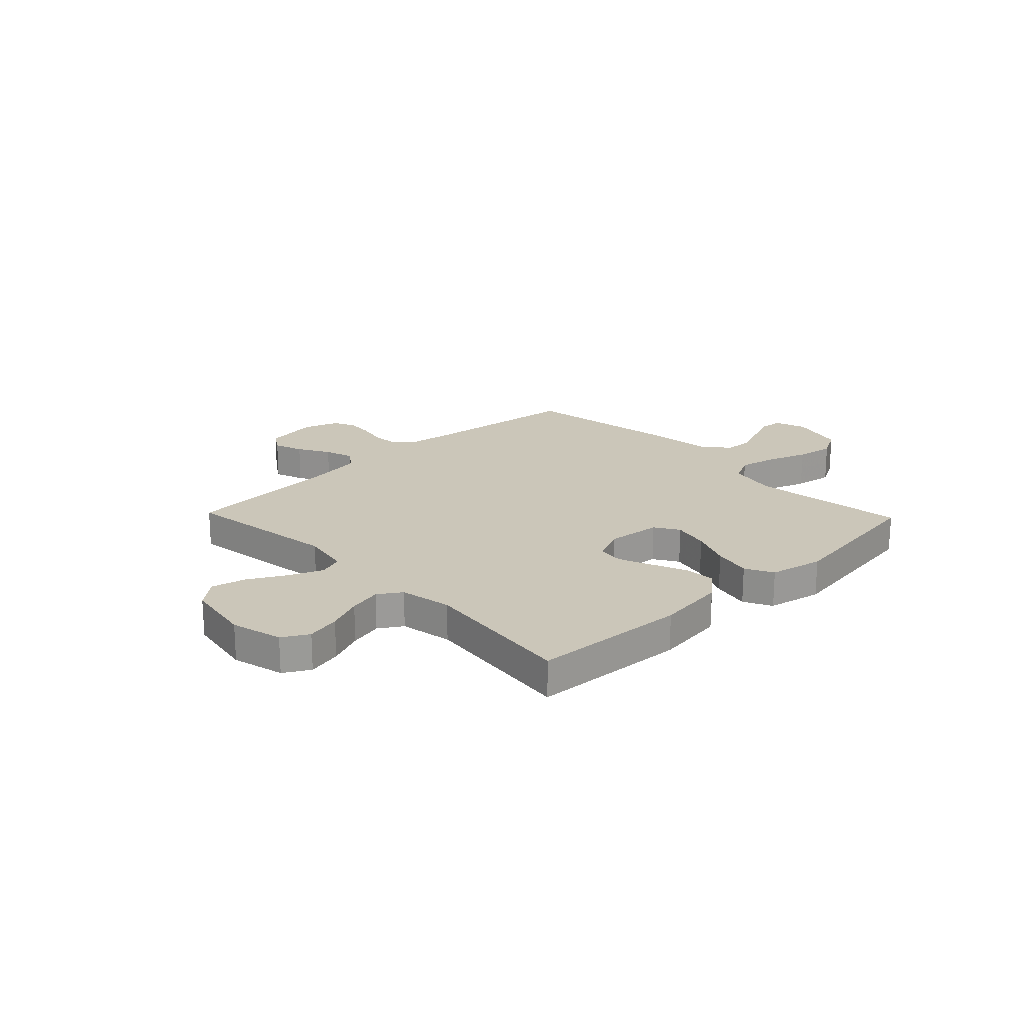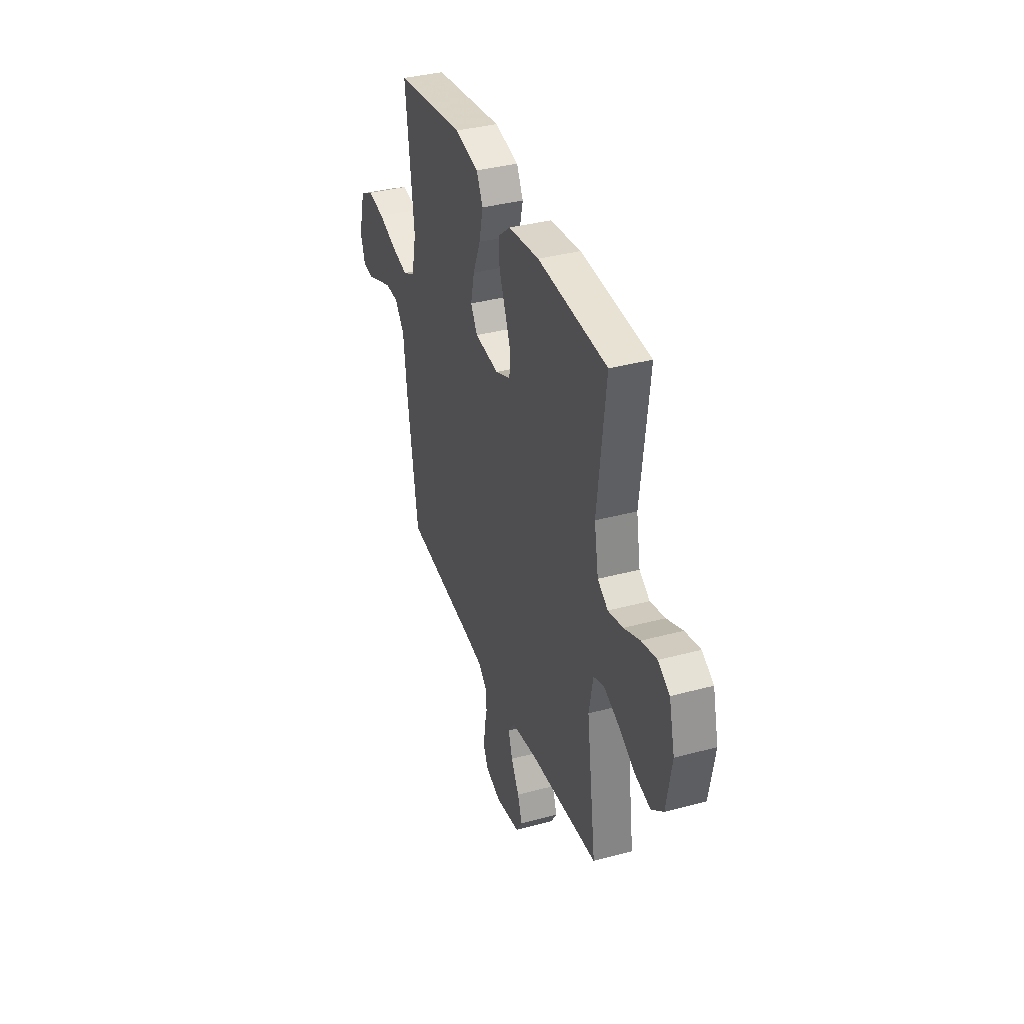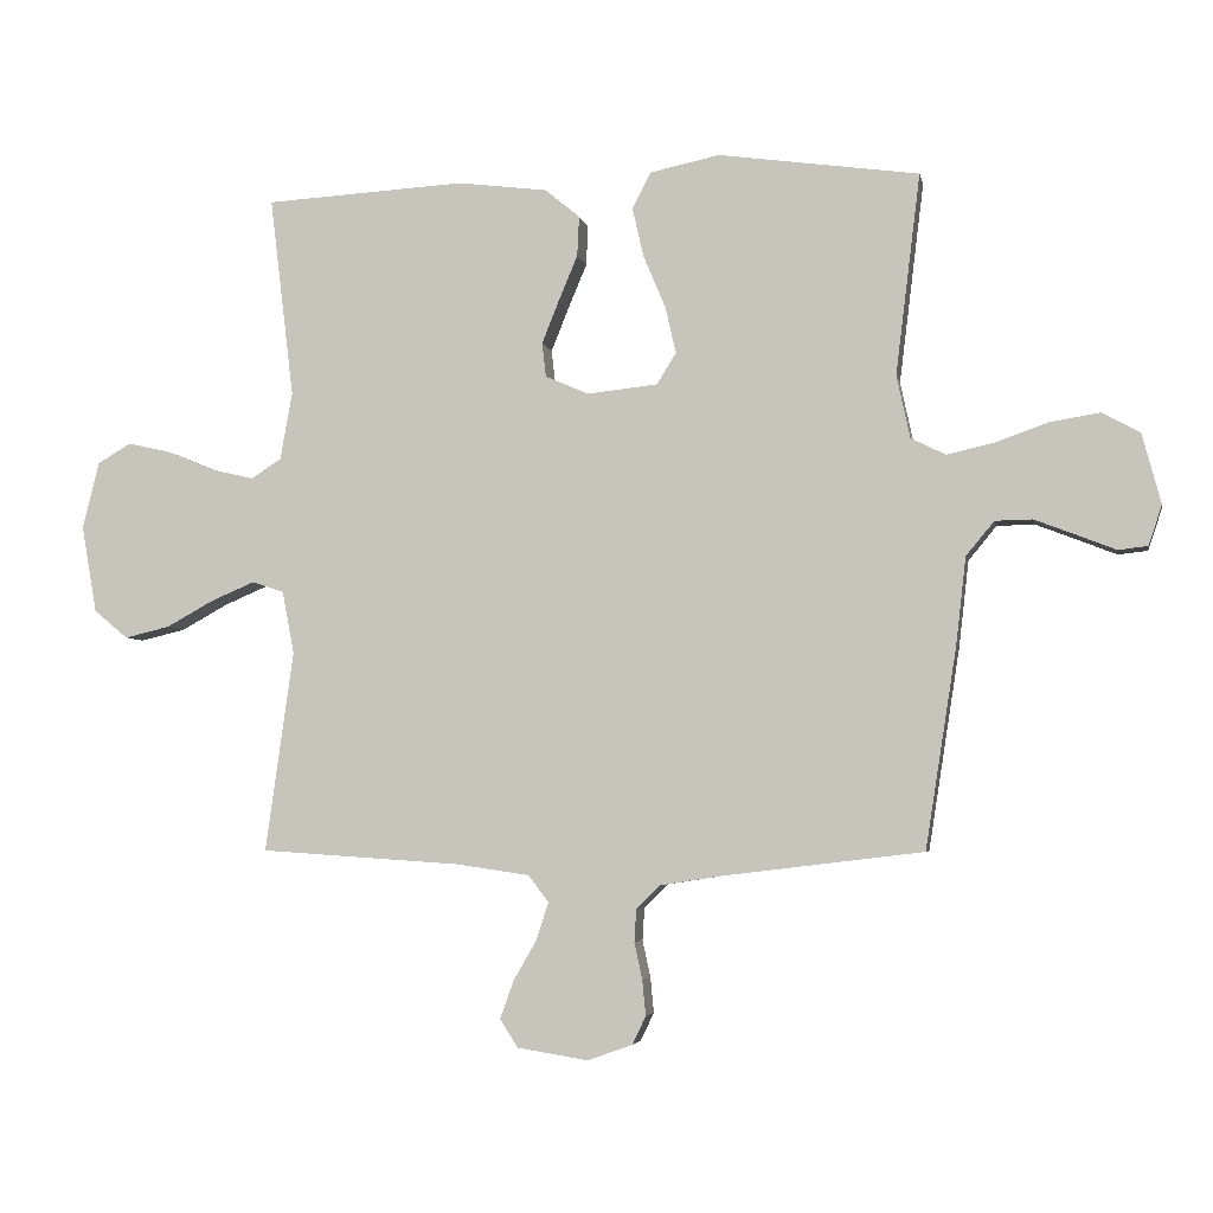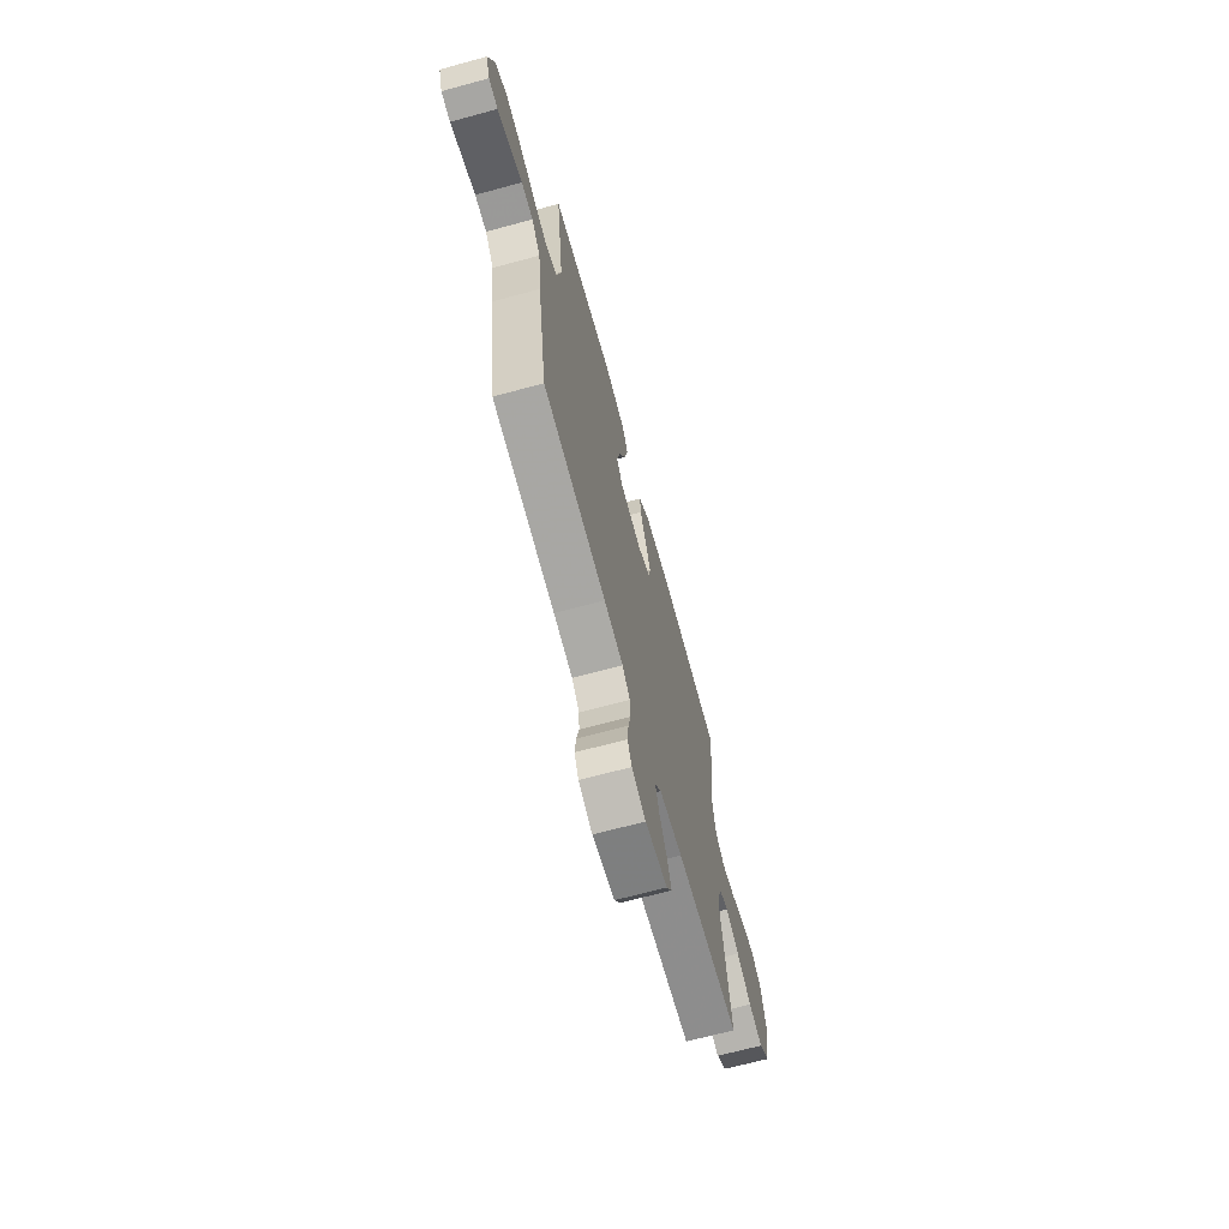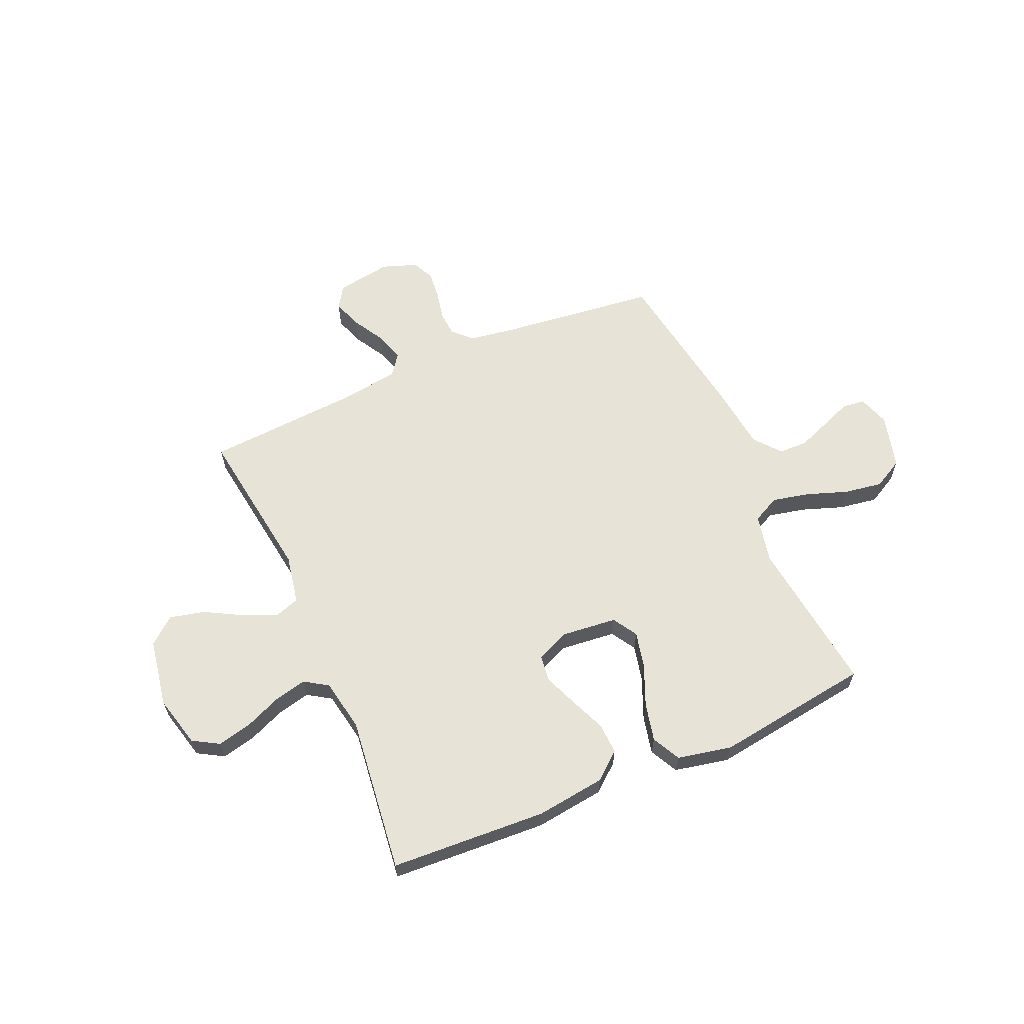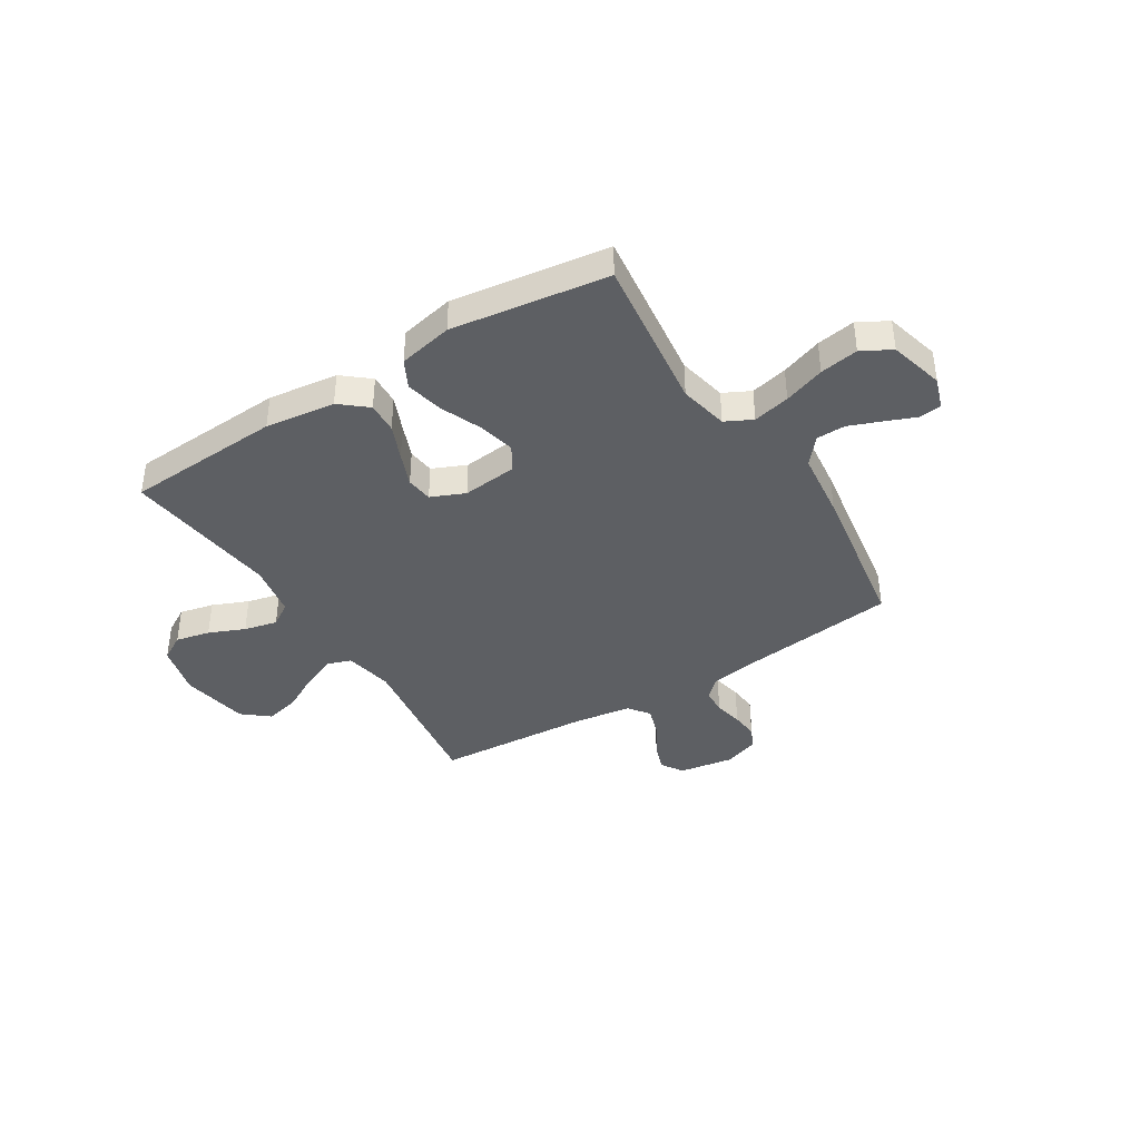
<metadata>
{"format":"obj","ext":"obj","renderer":"f3d","projection":"perspective","resolution":1024,"background":"white","views":[{"elev":20.8,"azim":-43.8,"up":"+Y"},{"elev":36.6,"azim":-109.3,"up":"+Z"},{"elev":-4.5,"azim":10.8,"up":"+Z"},{"elev":-68.2,"azim":105.2,"up":"+Z"},{"elev":62.2,"azim":-23.6,"up":"+Y"},{"elev":-39.8,"azim":31.9,"up":"+Y"}]}
</metadata>
<code>
v -0.5 0.07 -0.5
v -0.458 0.07 -0.2
v -0.476 0.07 -0.106
v -0.523 0.07 -0.09
v -0.589 0.07 -0.118
v -0.66 0.07 -0.157
v -0.727 0.07 -0.173
v -0.778 0.07 -0.131
v -0.801 0.07 0
v -0.776 0.07 0.1
v -0.726 0.07 0.129
v -0.66 0.07 0.114
v -0.591 0.07 0.085
v -0.527 0.07 0.07
v -0.482 0.07 0.099
v -0.464 0.07 0.2
v -0.5 0.07 0.5
v -0.2 0.07 0.517
v -0.066 0.07 0.5
v -0.014 0.07 0.457
v -0.017 0.07 0.397
v -0.045 0.07 0.33
v -0.071 0.07 0.265
v -0.065 0.07 0.214
v 0 0.07 0.186
v 0.105 0.07 0.197
v 0.134 0.07 0.244
v 0.118 0.07 0.314
v 0.085 0.07 0.392
v 0.068 0.07 0.466
v 0.096 0.07 0.52
v 0.2 0.07 0.542
v 0.5 0.07 0.5
v 0.463 0.07 0.2
v 0.483 0.07 0.106
v 0.535 0.07 0.08
v 0.606 0.07 0.096
v 0.685 0.07 0.124
v 0.759 0.07 0.136
v 0.816 0.07 0.105
v 0.844 0.07 0
v 0.824 0.07 -0.06
v 0.78 0.07 -0.065
v 0.722 0.07 -0.042
v 0.66 0.07 -0.018
v 0.604 0.07 -0.019
v 0.562 0.07 -0.07
v 0.547 0.07 -0.2
v 0.5 0.07 -0.5
v 0.2 0.07 -0.536
v 0.109 0.07 -0.55
v 0.073 0.07 -0.585
v 0.07 0.07 -0.634
v 0.082 0.07 -0.689
v 0.087 0.07 -0.742
v 0.067 0.07 -0.784
v 0 0.07 -0.808
v -0.106 0.07 -0.791
v -0.133 0.07 -0.749
v -0.113 0.07 -0.693
v -0.078 0.07 -0.632
v -0.06 0.07 -0.576
v -0.09 0.07 -0.536
v -0.2 0.07 -0.52
v -0.5 0 -0.5
v -0.458 0 -0.2
v -0.476 0 -0.106
v -0.523 0 -0.09
v -0.589 0 -0.118
v -0.66 0 -0.157
v -0.727 0 -0.173
v -0.778 0 -0.131
v -0.801 0 0
v -0.776 0 0.1
v -0.726 0 0.129
v -0.66 0 0.114
v -0.591 0 0.085
v -0.527 0 0.07
v -0.482 0 0.099
v -0.464 0 0.2
v -0.5 0 0.5
v -0.2 0 0.517
v -0.066 0 0.5
v -0.014 0 0.457
v -0.017 0 0.397
v -0.045 0 0.33
v -0.071 0 0.265
v -0.065 0 0.214
v 0 0 0.186
v 0.105 0 0.197
v 0.134 0 0.244
v 0.118 0 0.314
v 0.085 0 0.392
v 0.068 0 0.466
v 0.096 0 0.52
v 0.2 0 0.542
v 0.5 0 0.5
v 0.463 0 0.2
v 0.483 0 0.106
v 0.535 0 0.08
v 0.606 0 0.096
v 0.685 0 0.124
v 0.759 0 0.136
v 0.816 0 0.105
v 0.844 0 0
v 0.824 0 -0.06
v 0.78 0 -0.065
v 0.722 0 -0.042
v 0.66 0 -0.018
v 0.604 0 -0.019
v 0.562 0 -0.07
v 0.547 0 -0.2
v 0.5 0 -0.5
v 0.2 0 -0.536
v 0.109 0 -0.55
v 0.073 0 -0.585
v 0.07 0 -0.634
v 0.082 0 -0.689
v 0.087 0 -0.742
v 0.067 0 -0.784
v 0 0 -0.808
v -0.106 0 -0.791
v -0.133 0 -0.749
v -0.113 0 -0.693
v -0.078 0 -0.632
v -0.06 0 -0.576
v -0.09 0 -0.536
v -0.2 0 -0.52
f 59 60 61
f 58 59 61
f 57 58 61
f 56 57 61
f 55 56 61
f 54 55 61
f 53 54 61
f 52 53 61 62
f 51 52 62 63
f 47 48 49 50
f 51 63 64
f 50 51 64
f 47 50 64
f 42 43 44
f 41 42 44
f 40 41 44
f 39 40 44
f 38 39 44
f 37 38 44
f 36 37 44 45
f 35 36 45 46
f 32 33 34
f 31 32 34
f 30 31 34
f 29 30 34
f 28 29 34
f 27 28 34 35
f 46 47 64
f 35 46 64
f 27 35 64
f 26 27 64
f 20 21 22
f 19 20 22
f 18 19 22
f 17 18 22
f 16 17 22
f 15 16 22 23
f 14 15 23 24
f 11 12 13
f 10 11 13
f 9 10 13
f 8 9 13
f 7 8 13
f 6 7 13
f 5 6 13
f 4 5 13 14
f 14 24 25
f 4 14 25
f 3 4 25
f 64 1 2
f 25 26 64
f 3 25 64
f 2 3 64
f 125 124 123
f 125 123 122
f 125 122 121
f 125 121 120
f 125 120 119
f 125 119 118
f 125 118 117
f 126 125 117 116
f 127 126 116 115
f 114 113 112 111
f 128 127 115
f 128 115 114
f 128 114 111
f 108 107 106
f 108 106 105
f 108 105 104
f 108 104 103
f 108 103 102
f 108 102 101
f 109 108 101 100
f 110 109 100 99
f 98 97 96
f 98 96 95
f 98 95 94
f 98 94 93
f 98 93 92
f 99 98 92 91
f 128 111 110
f 128 110 99
f 128 99 91
f 128 91 90
f 86 85 84
f 86 84 83
f 86 83 82
f 86 82 81
f 86 81 80
f 87 86 80 79
f 88 87 79 78
f 77 76 75
f 77 75 74
f 77 74 73
f 77 73 72
f 77 72 71
f 77 71 70
f 77 70 69
f 78 77 69 68
f 89 88 78
f 89 78 68
f 89 68 67
f 66 65 128
f 128 90 89
f 128 89 67
f 128 67 66
f 1 65 66 2
f 2 66 67 3
f 3 67 68 4
f 4 68 69 5
f 5 69 70 6
f 6 70 71 7
f 7 71 72 8
f 8 72 73 9
f 9 73 74 10
f 10 74 75 11
f 11 75 76 12
f 12 76 77 13
f 13 77 78 14
f 14 78 79 15
f 15 79 80 16
f 16 80 81 17
f 17 81 82 18
f 18 82 83 19
f 19 83 84 20
f 20 84 85 21
f 21 85 86 22
f 22 86 87 23
f 23 87 88 24
f 24 88 89 25
f 25 89 90 26
f 26 90 91 27
f 27 91 92 28
f 28 92 93 29
f 29 93 94 30
f 30 94 95 31
f 31 95 96 32
f 32 96 97 33
f 33 97 98 34
f 34 98 99 35
f 35 99 100 36
f 36 100 101 37
f 37 101 102 38
f 38 102 103 39
f 39 103 104 40
f 40 104 105 41
f 41 105 106 42
f 42 106 107 43
f 43 107 108 44
f 44 108 109 45
f 45 109 110 46
f 46 110 111 47
f 47 111 112 48
f 48 112 113 49
f 49 113 114 50
f 50 114 115 51
f 51 115 116 52
f 52 116 117 53
f 53 117 118 54
f 54 118 119 55
f 55 119 120 56
f 56 120 121 57
f 57 121 122 58
f 58 122 123 59
f 59 123 124 60
f 60 124 125 61
f 61 125 126 62
f 62 126 127 63
f 63 127 128 64
f 64 128 65 1

</code>
